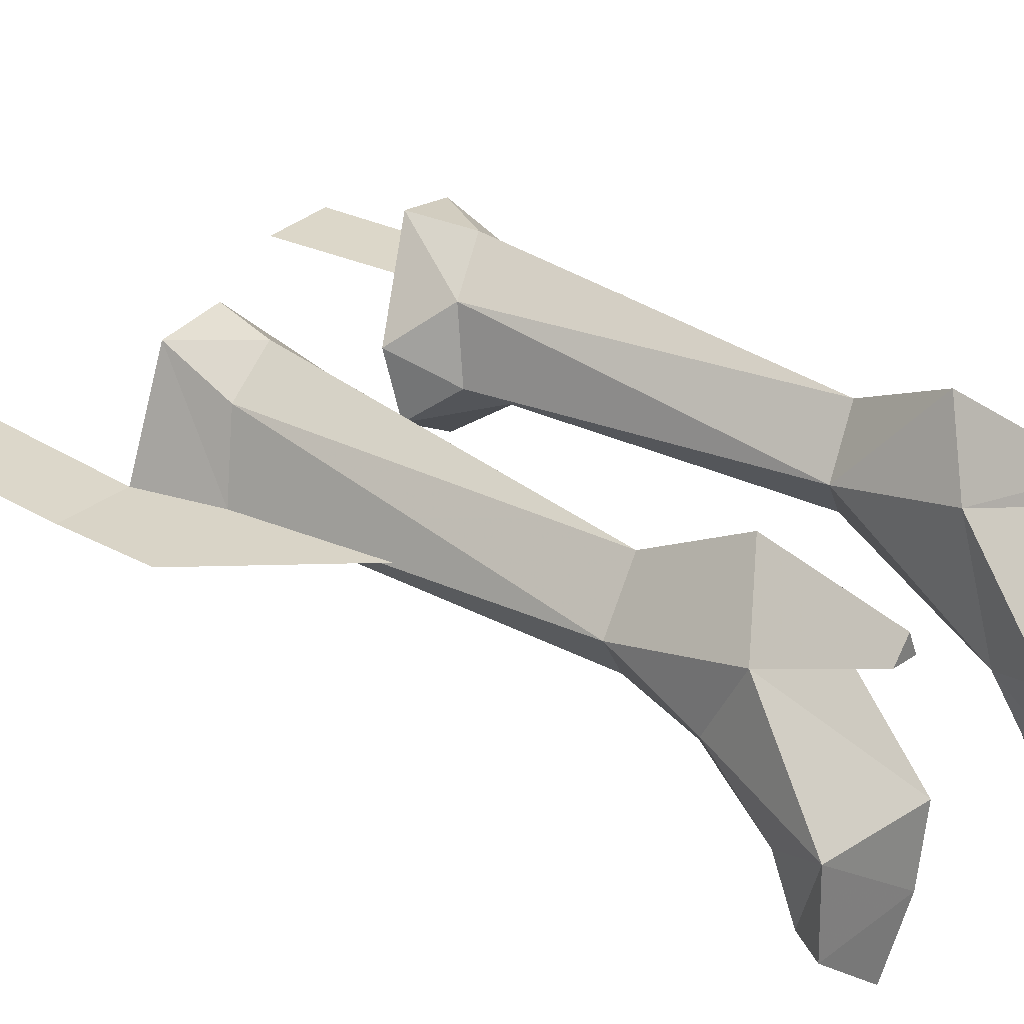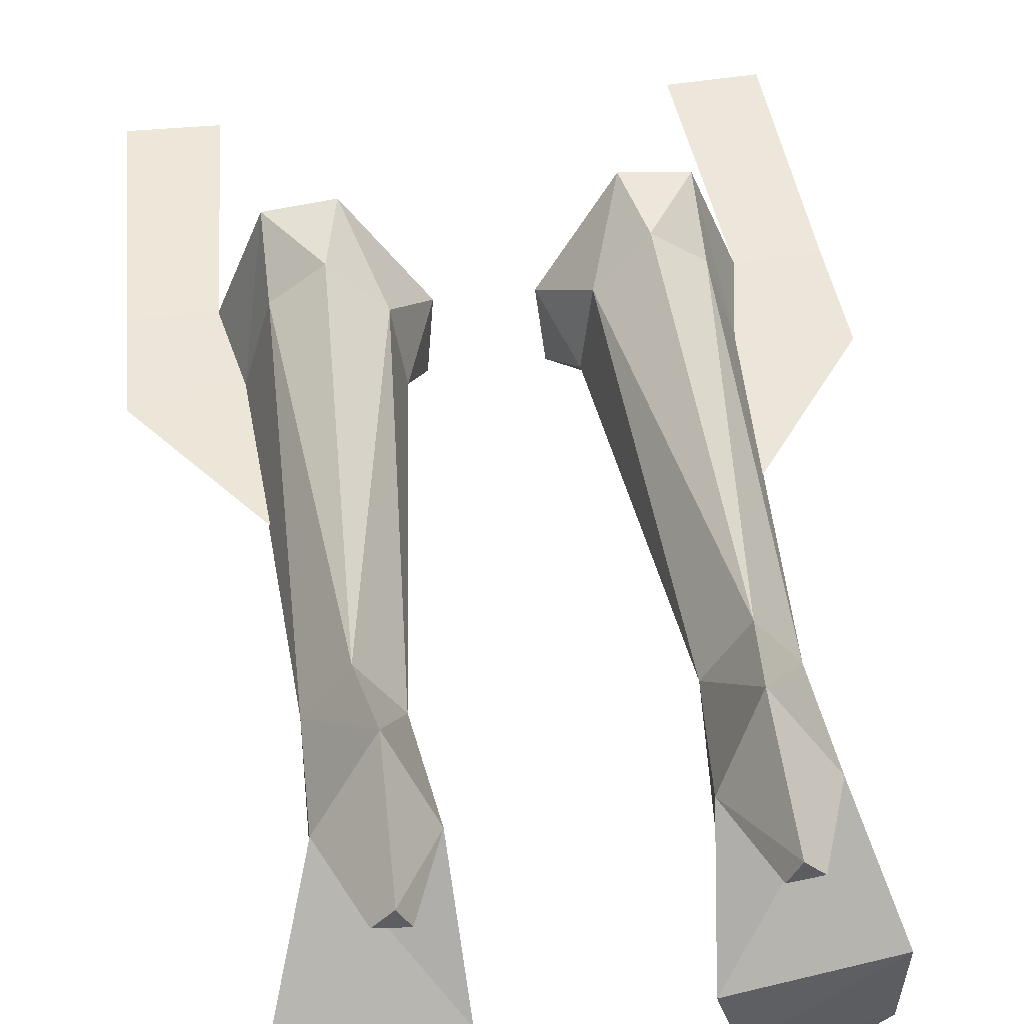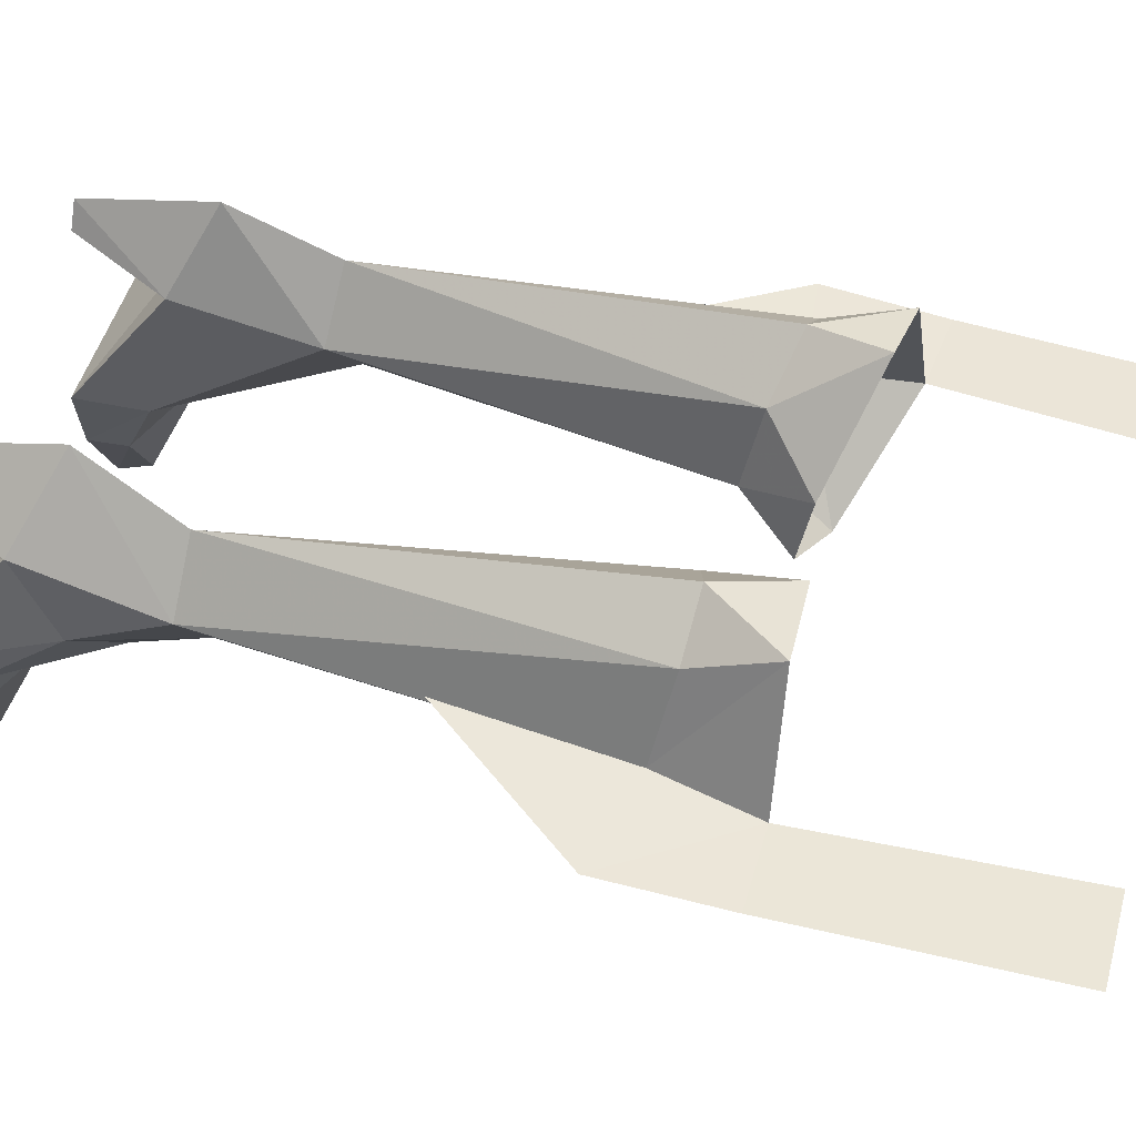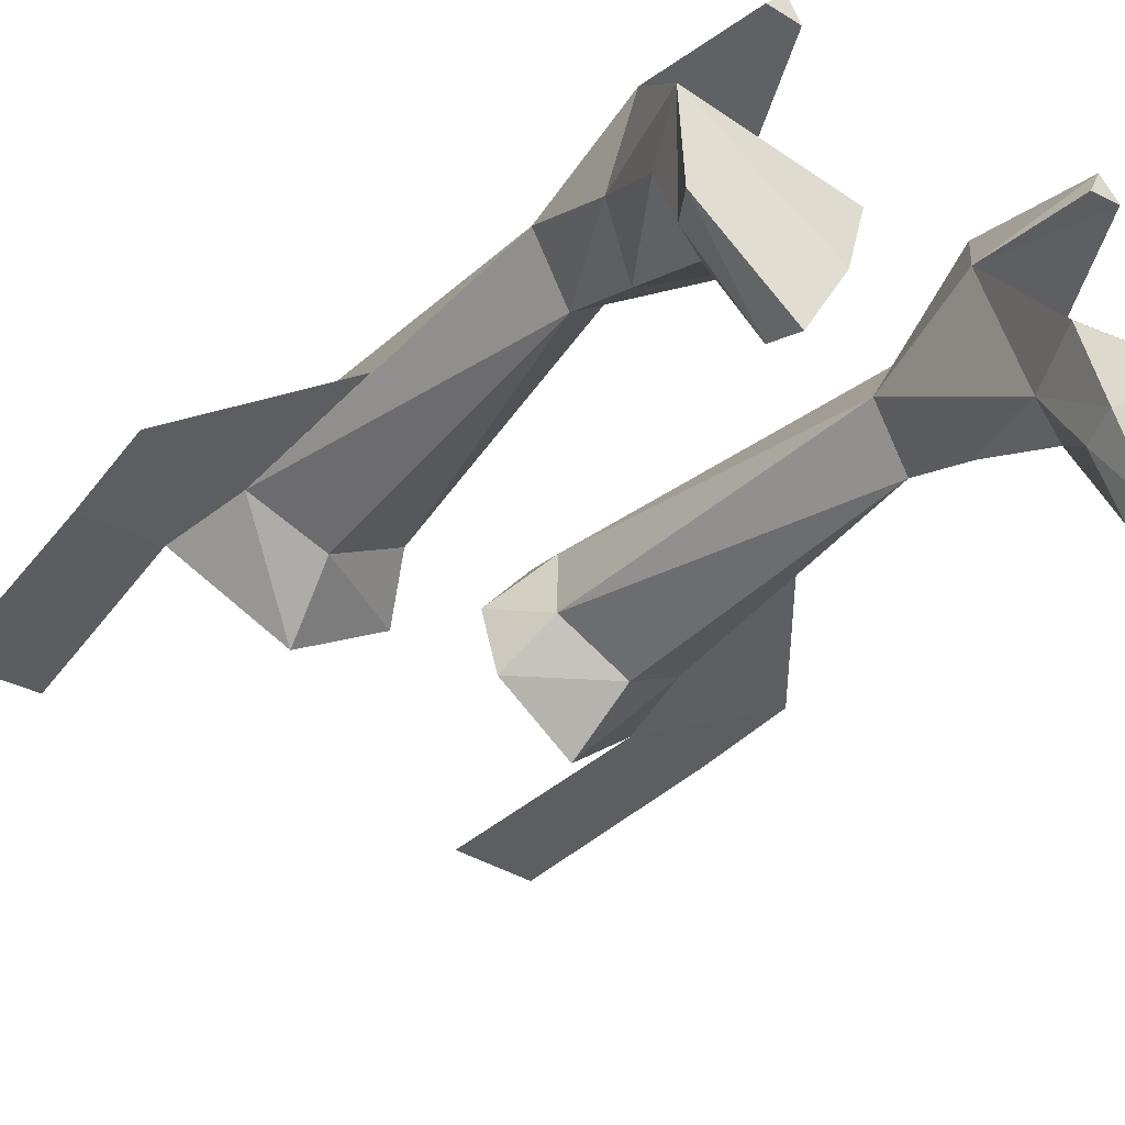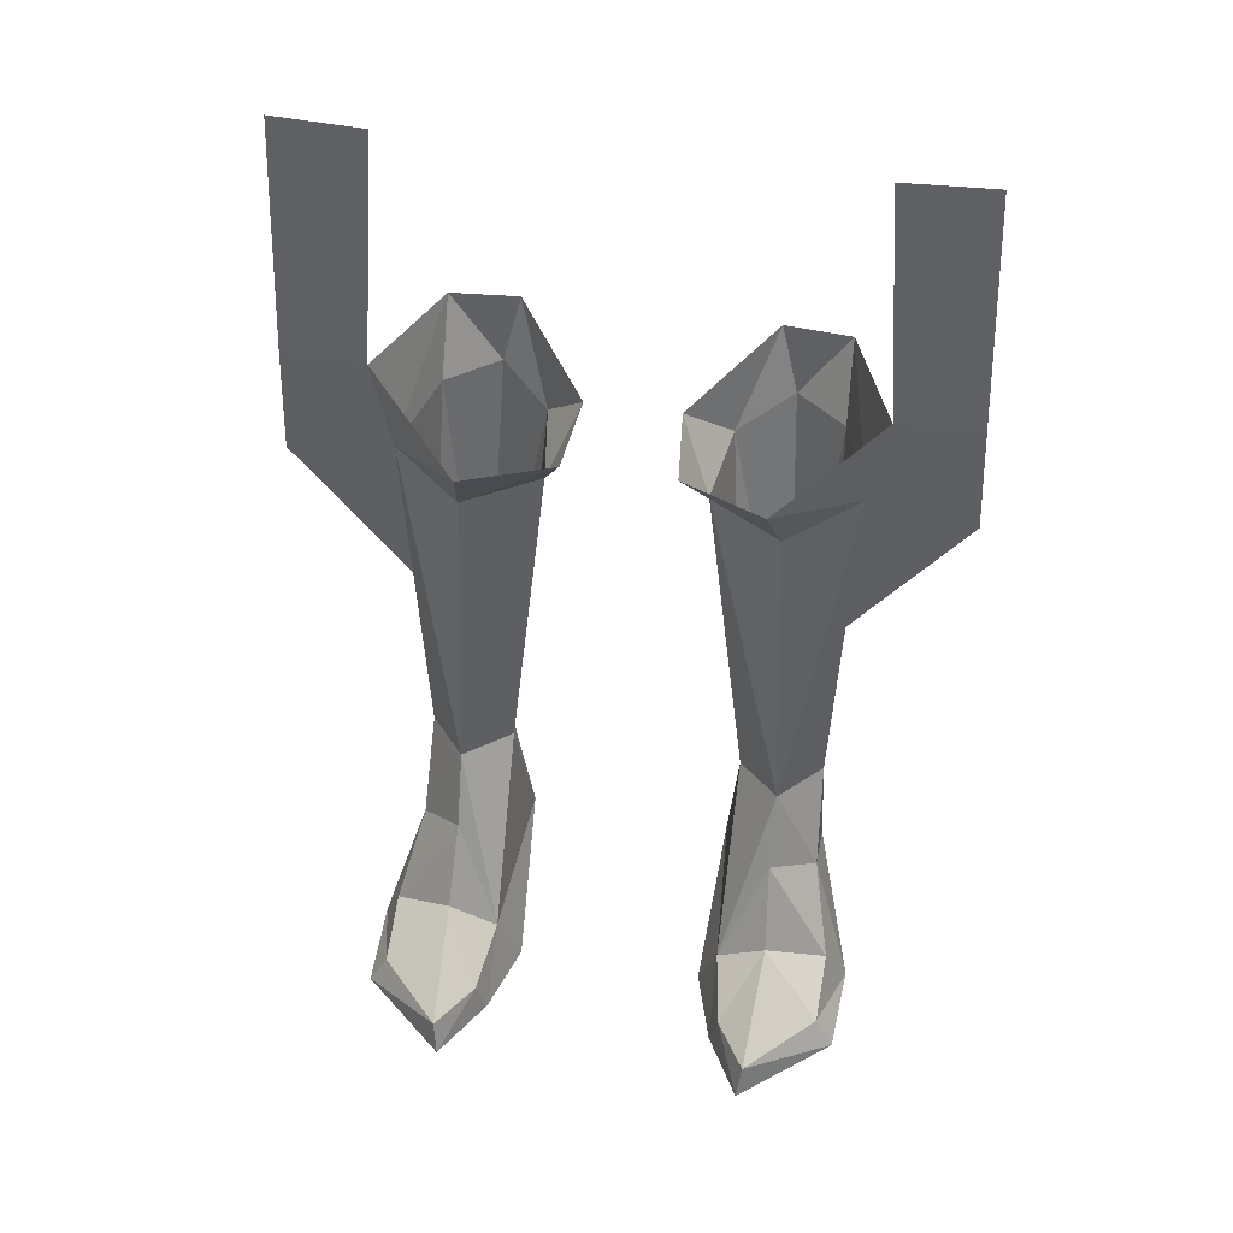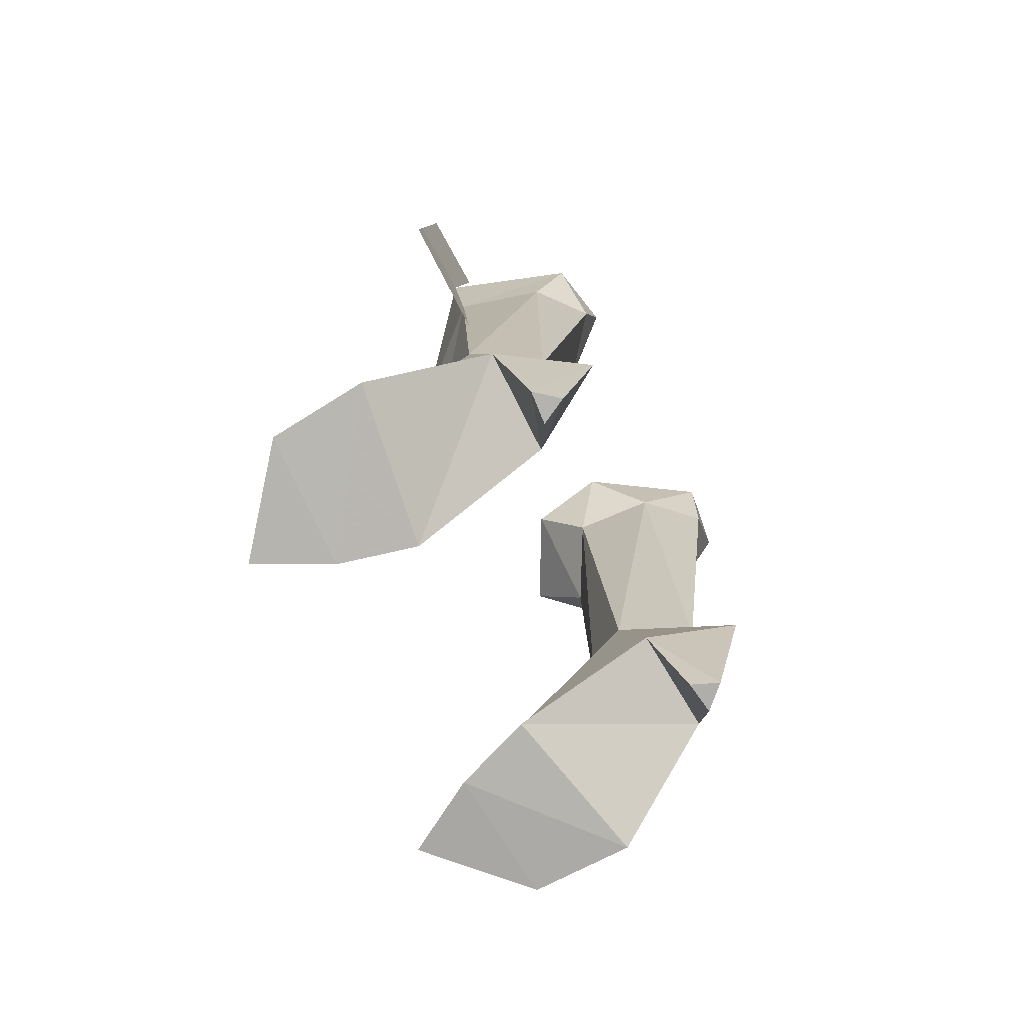
<metadata>
{"format":"obj","ext":"obj","renderer":"f3d","projection":"perspective","resolution":1024,"background":"white","views":[{"elev":29.8,"azim":127.6,"up":"+Y"},{"elev":49.4,"azim":172.2,"up":"+Y"},{"elev":47.0,"azim":-71.9,"up":"+Y"},{"elev":-37.8,"azim":144.3,"up":"+Y"},{"elev":44.8,"azim":10.0,"up":"+Z"},{"elev":-78.9,"azim":119.0,"up":"+Z"}]}
</metadata>
<code>
g robber_shoe_female_47080
v 7.419 -0.202 4.938
v 5.807 -0.4897 8.676
v 7.29 1.497 8.299
v 5.793 -1.626 6.013
v 4.219 -4.951 -0.2751
v 4.169 -2.937 2.125
v 4.571 -5.163 1.016
v 3.421 -2.342 -0.1132
v 8.169 -2.192 2.037
v 5.955 -3.091 3.032
v 5.732 -7.095 1.101
v 8.786 -4.692 0.01533
v 5.58 -7.478 -0.0953
v 8.13 -4.55 1.172
v 8.944 -1.331 0.03274
v 7.383 2.552 3.513
v 3.421 -2.342 -0.1132
v 7.383 2.552 3.513
v 3.745 2.418 3.4
v 8.944 -1.331 0.03274
v 6.066 3.282 -0.03455
v 3.745 2.418 3.4
v 7.383 2.552 3.513
v 4.947 3.15 -0.06657
v 5.378 4.065 -0.05289
v 5.238 5.296 4.814
v 7.383 2.552 3.513
v 7.29 1.497 8.299
v 5.238 5.296 4.814
v 3.745 2.418 3.4
v 4.232 1.348 8.156
v 5.793 -1.626 6.013
v 5.58 -7.478 -0.0953
v 8.786 -4.692 0.01533
v 4.219 -4.951 -0.2751
v 5.395 -0.4132 21.08
v 5.807 -0.4897 8.676
v 2.767 1.137 21.22
v 7.896 1.249 21.78
v 4.232 1.348 8.156
v 3.203 3.964 21.79
v 6.906 4.25 22.3
v 5.716 3.644 8.363
v 5.072 5.639 22.36
v 3.203 3.964 21.79
v 1.943 -0.3988 23.17
v 5.027 -2.178 23.6
v 8.542 1.123 25.26
v 6.864 5.497 25.11
v 4.436 5.901 24.97
v 1.65 2.317 23.7
v 1.65 2.317 23.7
v 11.68 1.232 21.18
v 8.542 1.123 25.26
v 11.5 1.117 25.39
v 7.896 1.249 21.78
v 11.11 1.233 34.43
v 7.878 1.239 34.29
v 7.578 1.488 15.6
v -7.429 -0.202 4.938
v -7.301 1.497 8.299
v -5.818 -0.4897 8.676
v -5.803 -1.626 6.013
v -4.23 -4.951 -0.2751
v -4.581 -5.163 1.016
v -4.179 -2.937 2.125
v -3.431 -2.342 -0.1132
v -5.965 -3.091 3.032
v -8.179 -2.192 2.037
v -5.742 -7.095 1.101
v -5.59 -7.478 -0.09529
v -8.797 -4.692 0.01533
v -8.14 -4.55 1.172
v -8.955 -1.331 0.03274
v -7.393 2.552 3.513
v -3.431 -2.342 -0.1132
v -3.756 2.418 3.4
v -7.393 2.552 3.513
v -8.955 -1.331 0.03274
v -6.076 3.282 -0.03455
v -7.393 2.552 3.513
v -3.756 2.418 3.4
v -4.957 3.15 -0.06657
v -5.388 4.065 -0.05289
v -5.248 5.296 4.814
v -7.393 2.552 3.513
v -5.248 5.296 4.814
v -7.301 1.497 8.299
v -4.242 1.347 8.156
v -3.756 2.418 3.4
v -5.803 -1.626 6.013
v -5.59 -7.478 -0.09529
v -4.23 -4.951 -0.2751
v -8.797 -4.692 0.01533
v -5.405 -0.4132 21.08
v -2.777 1.137 21.22
v -5.818 -0.4897 8.676
v -7.907 1.249 21.78
v -4.242 1.347 8.156
v -3.213 3.964 21.79
v -6.916 4.25 22.3
v -5.727 3.644 8.363
v -5.082 5.639 22.36
v -3.213 3.964 21.79
v -1.953 -0.3988 23.17
v -5.037 -2.178 23.6
v -8.552 1.123 25.26
v -6.875 5.497 25.11
v -4.447 5.901 24.97
v -1.66 2.317 23.7
v -1.66 2.317 23.7
v -11.69 1.232 21.18
v -11.51 1.117 25.39
v -8.552 1.123 25.26
v -7.907 1.249 21.78
v -11.12 1.232 34.43
v -7.888 1.239 34.29
v -7.588 1.488 15.6
f 2 1 3
f 1 2 4
f 6 5 7
f 5 6 8
f 9 4 10
f 4 9 1
f 12 11 13
f 11 12 14
f 15 1 9
f 1 15 16
f 18 17 19
f 17 18 20
f 22 21 23
f 21 22 24
f 25 21 24
f 21 26 23
f 28 27 29
f 26 25 22
f 30 6 31
f 2 6 32
f 6 2 31
f 13 7 5
f 7 13 11
f 26 21 25
f 25 24 22
f 16 3 1
f 15 14 12
f 14 15 9
f 34 33 35
f 20 35 17
f 35 20 34
f 14 10 11
f 10 14 9
f 32 6 10
f 8 6 30
f 37 36 38
f 37 28 39
f 37 39 36
f 10 7 11
f 7 10 6
f 40 37 38
f 41 40 38
f 28 42 39
f 42 28 43
f 43 44 42
f 45 43 31
f 44 43 45
f 38 36 46
f 47 46 36
f 36 39 47
f 48 47 39
f 39 49 48
f 49 39 42
f 42 44 49
f 50 49 44
f 41 38 51
f 46 51 38
f 44 45 50
f 52 50 45
f 54 53 55
f 53 54 56
f 54 57 58
f 57 54 55
f 59 53 56
f 29 30 31
f 43 28 29
f 43 29 31
f 61 60 62
f 63 62 60
f 65 64 66
f 67 66 64
f 68 63 69
f 60 69 63
f 71 70 72
f 73 72 70
f 69 60 74
f 75 74 60
f 77 76 78
f 79 78 76
f 81 80 82
f 83 82 80
f 83 80 84
f 81 85 80
f 87 86 88
f 82 84 85
f 89 66 90
f 91 66 62
f 89 62 66
f 64 65 71
f 70 71 65
f 84 80 85
f 82 83 84
f 60 61 75
f 72 73 74
f 69 74 73
f 93 92 94
f 76 93 79
f 94 79 93
f 70 68 73
f 69 73 68
f 68 66 91
f 90 66 67
f 96 95 97
f 98 88 97
f 95 98 97
f 70 65 68
f 66 68 65
f 96 97 99
f 96 99 100
f 98 101 88
f 102 88 101
f 101 103 102
f 89 102 104
f 104 102 103
f 105 95 96
f 95 105 106
f 106 98 95
f 98 106 107
f 107 108 98
f 101 98 108
f 108 103 101
f 103 108 109
f 110 96 100
f 96 110 105
f 109 104 103
f 104 109 111
f 113 112 114
f 115 114 112
f 117 116 114
f 113 114 116
f 115 112 118
f 89 90 87
f 87 88 102
f 89 87 102

</code>
